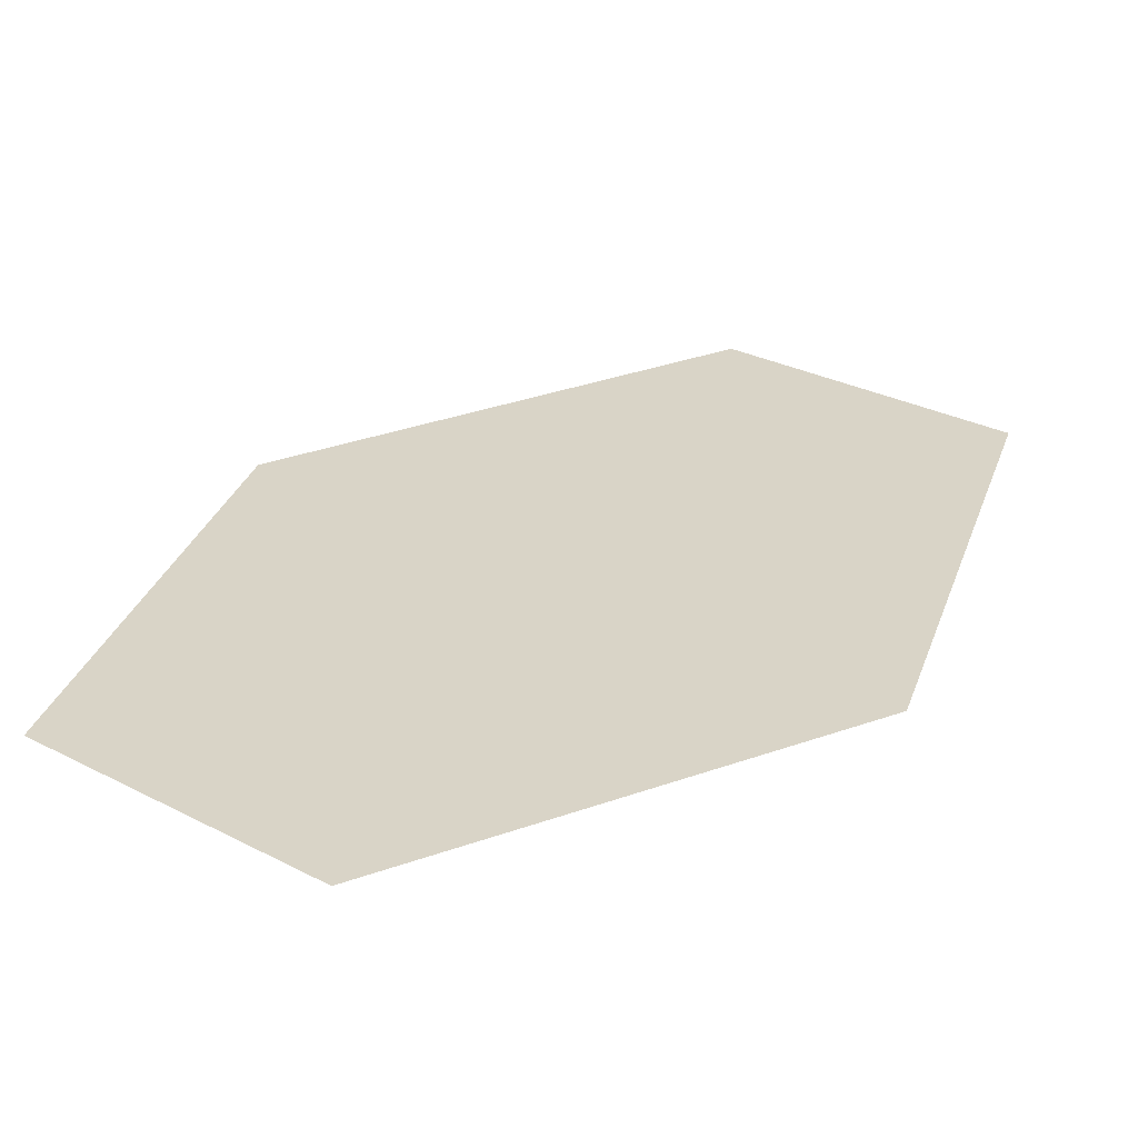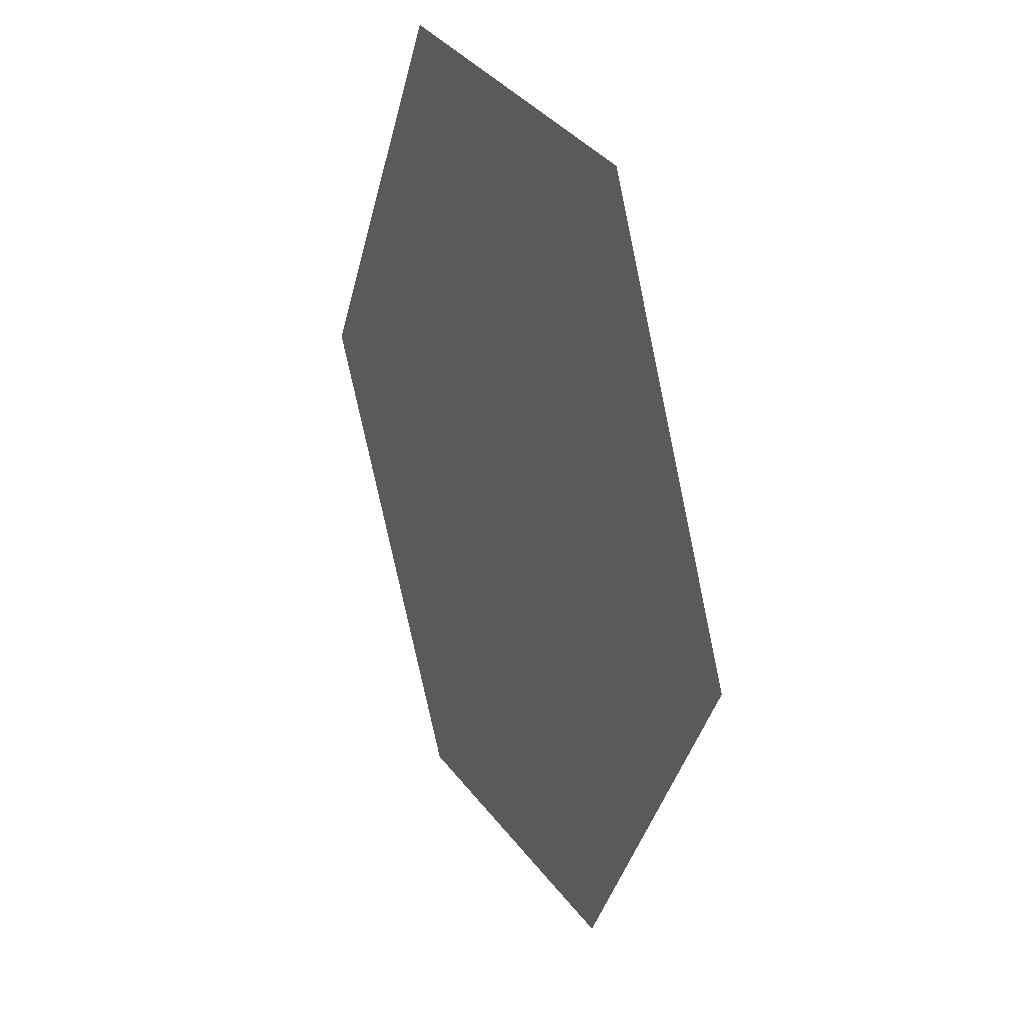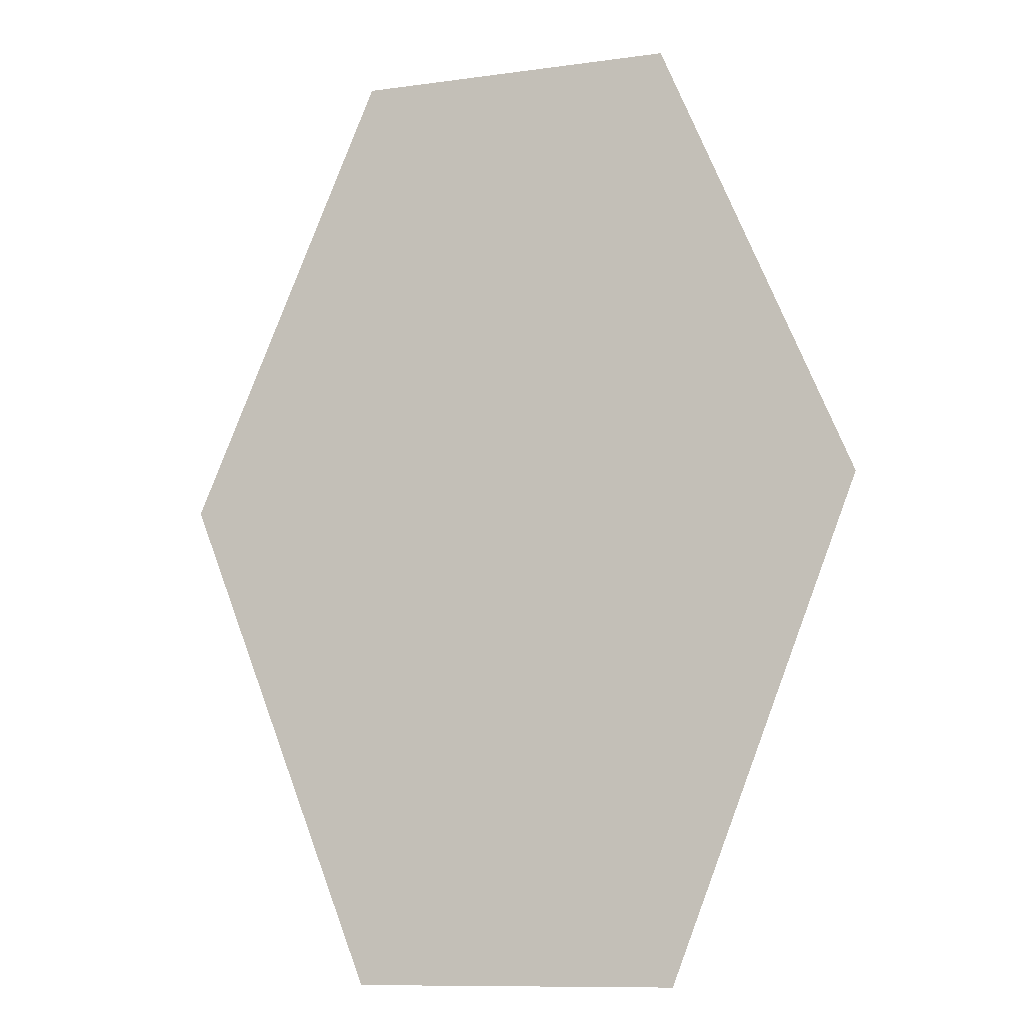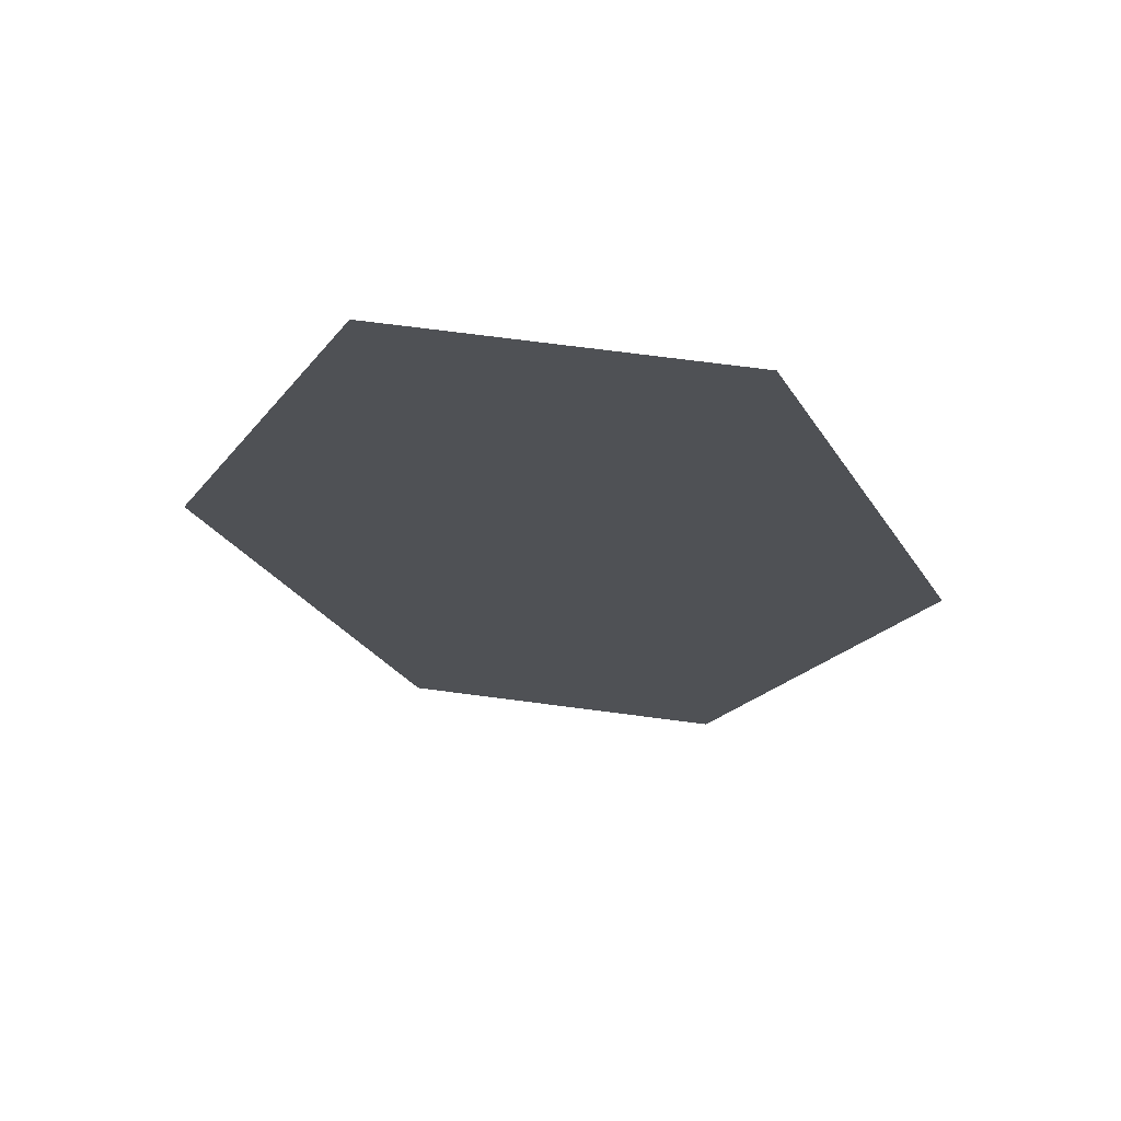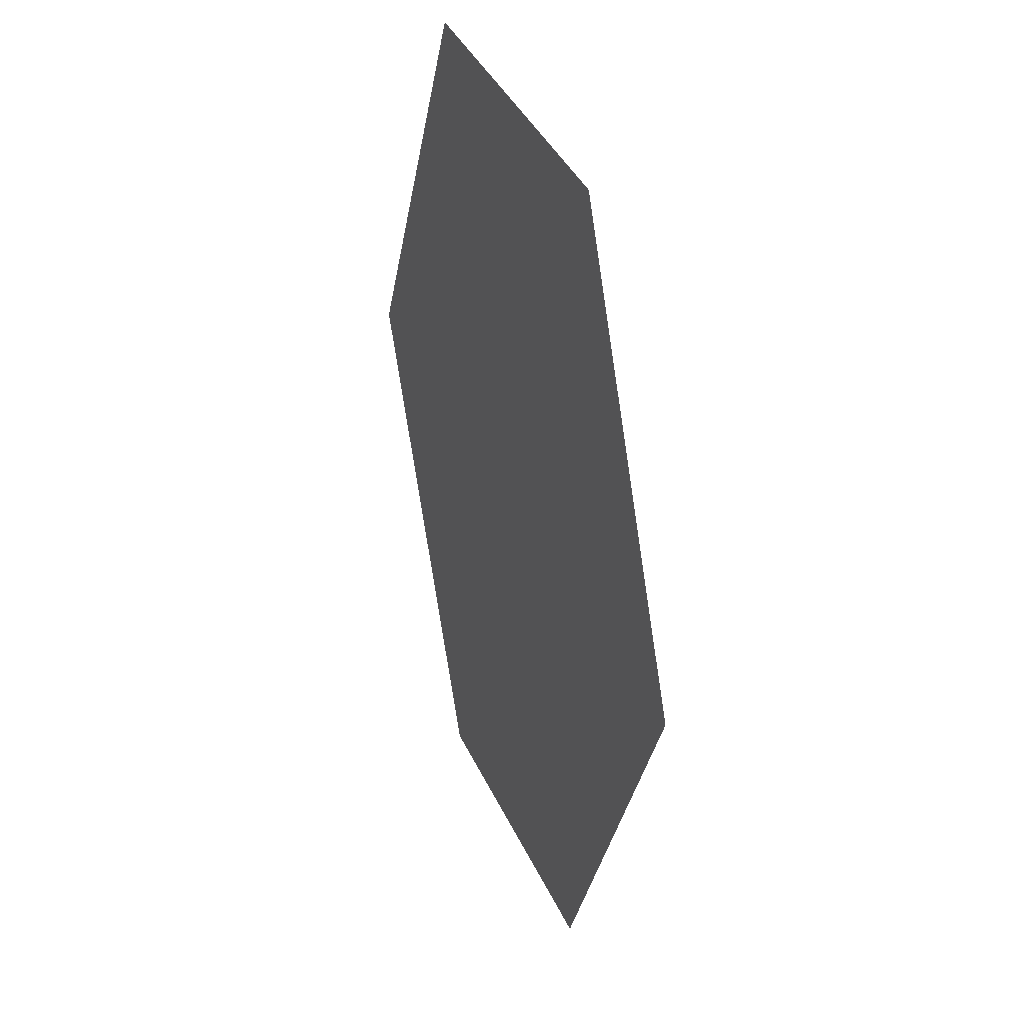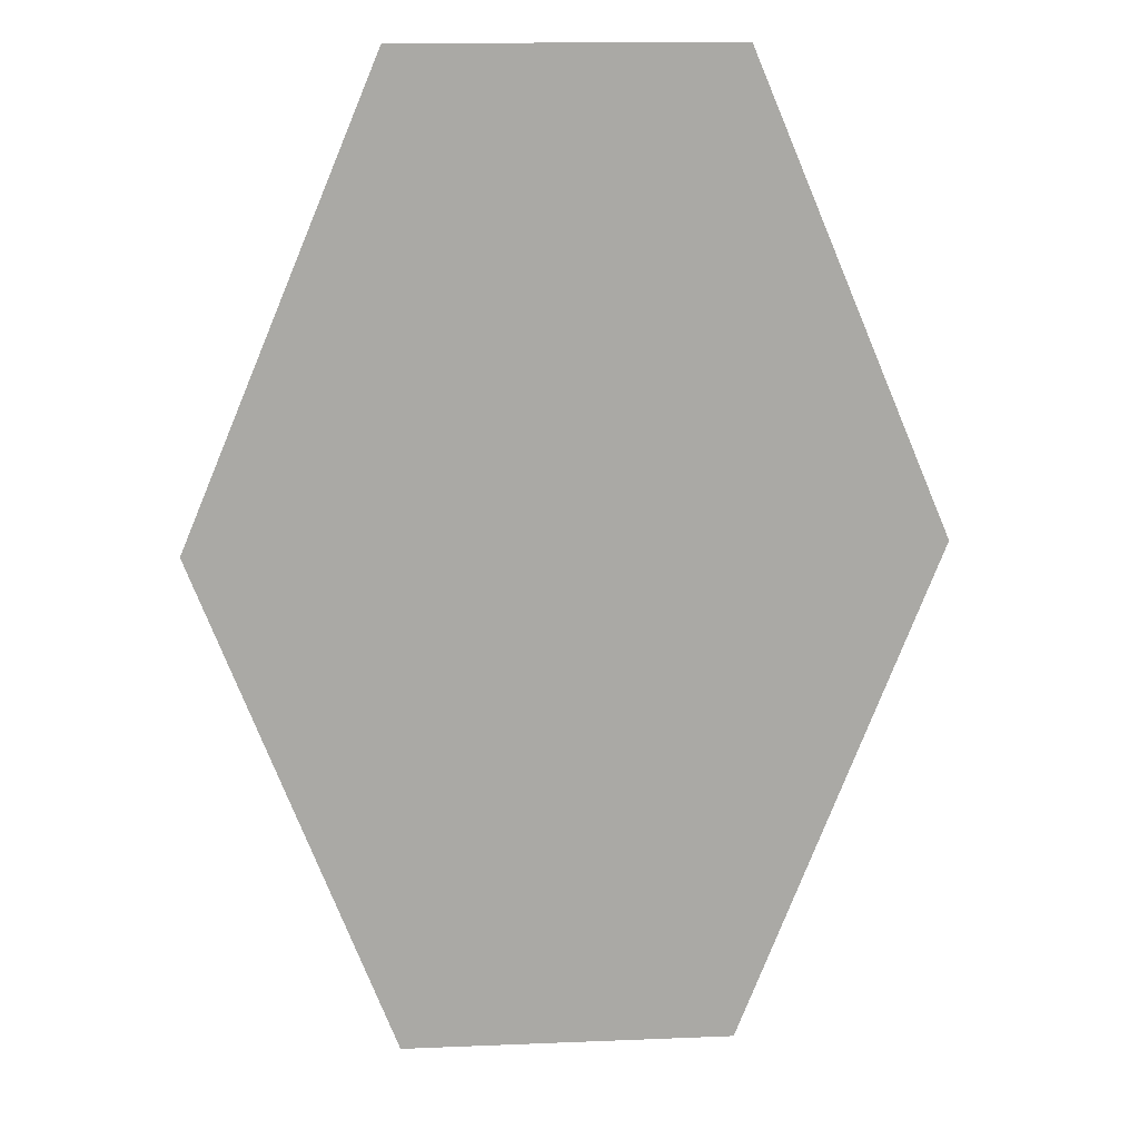
<metadata>
{"format":"obj","ext":"obj","renderer":"f3d","projection":"perspective","resolution":1024,"background":"white","views":[{"elev":28.4,"azim":38.3,"up":"+Y"},{"elev":37.6,"azim":-122.7,"up":"+Z"},{"elev":-10.6,"azim":-160.9,"up":"+Z"},{"elev":70.0,"azim":-172.5,"up":"+Z"},{"elev":39.7,"azim":-113.1,"up":"+Z"},{"elev":15.1,"azim":-5.0,"up":"+Z"}]}
</metadata>
<code>
o hatch
v -0.002775 -3.387 1.196
v -0.9416 -3.387 3.811
v -2.038 -3.387 1.196
v 0.9201 -3.387 -1.643
v 2.032 -3.387 1.196
v 0.9201 -3.387 3.811
v -0.9416 -3.387 -1.643
v -0.01076 -3.387 3.811
v -0.01076 -3.387 -1.643
f 3 1 8 2
f 8 1 5 6
f 9 1 3 7
f 5 1 9 4

</code>
